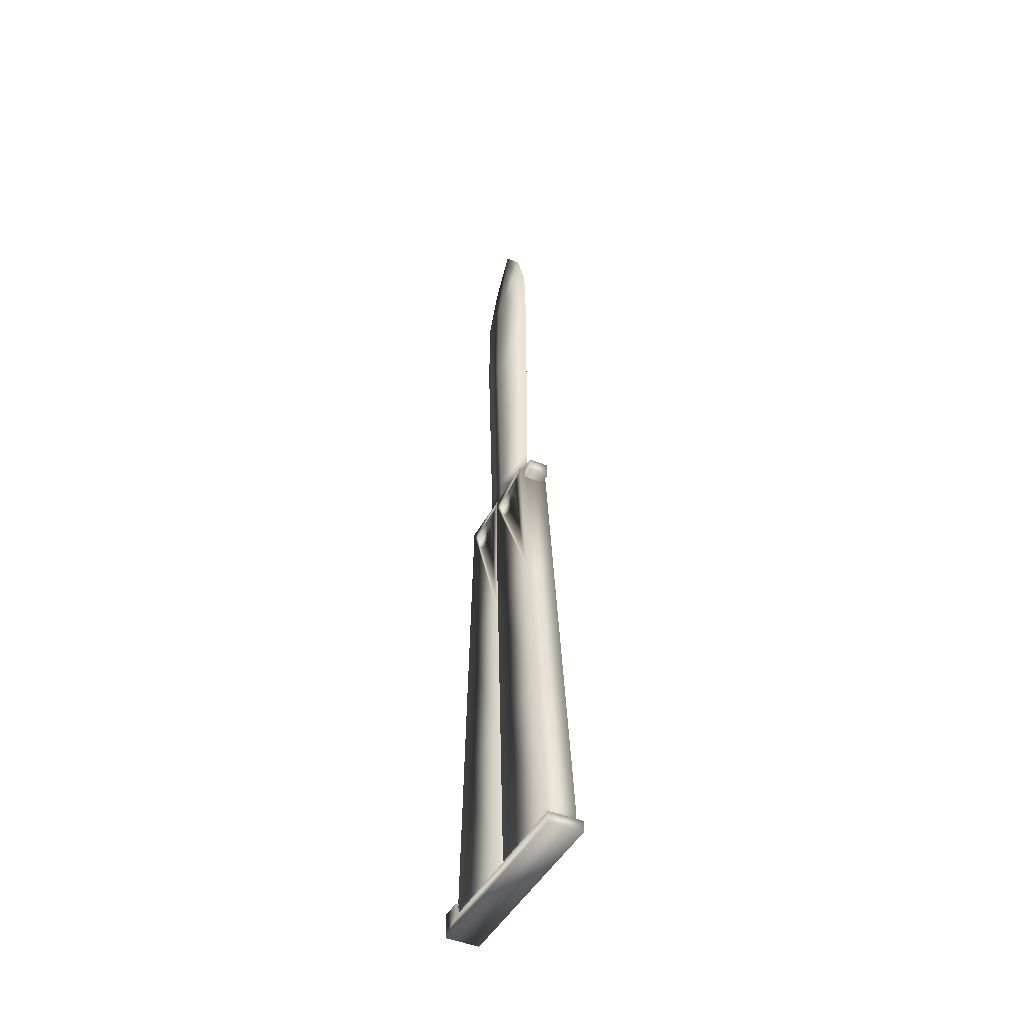
<metadata>
{"format":"obj","ext":"obj","renderer":"f3d","projection":"perspective","resolution":1024,"background":"white","views":[{"elev":-44.4,"azim":-26.0,"up":"+Y"}]}
</metadata>
<code>
v -0.01569 0.02606 0.03827
v -0.01421 0.02871 0.04125
v -0.01421 0.02606 0.03827
v -0.01569 0.02871 0.04125
v -0.01421 0.05247 0.03637
v -0.01569 0.02428 0.0347
v -0.01569 0.03204 0.04345
v -0.01421 0.05373 0.03259
v -0.01421 0.05027 0.0397
v -0.01421 0.02428 0.0347
v -0.01421 0.03204 0.04345
v -0.01569 0.05247 0.03637
v -0.01421 0.04729 0.04235
v -0.01569 0.05027 0.0397
v -0.01569 0.02347 0.03079
v -0.01569 0.03583 0.04471
v -0.01421 0.05396 0.02861
v -0.01569 0.05373 0.03259
v -0.01421 0.02347 0.03079
v -0.01421 0.03583 0.04471
v -0.01421 0.04372 0.04414
v -0.01569 0.04729 0.04235
v -0.01569 0.02371 0.02681
v -0.01569 0.03981 0.04494
v -0.01421 0.02371 0.02681
v -0.01569 0.05396 0.02861
v -0.01569 0.02497 0.02302
v -0.01421 0.03981 0.04494
v -0.01569 0.04372 0.04414
v -0.01421 0.05316 0.0247
v -0.01421 0.02497 0.02302
v -0.01569 0.02717 0.01969
v -0.01421 0.05138 0.02113
v -0.01569 0.05316 0.0247
v -0.01421 0.03015 0.01704
v -0.01569 0.03015 0.01704
v -0.01421 0.02717 0.01969
v -0.01421 0.03372 0.01525
v -0.01569 0.03372 0.01525
v -0.01569 0.05138 0.02113
v -0.01421 0.03763 0.01445
v -0.01421 0.04873 0.01815
v -0.01421 0.04539 0.01595
v 0.0156 0.03583 0.04471
v 0.01385 0.03981 0.04494
v 0.0156 0.03981 0.04494
v 0.01385 0.04372 0.04414
v 0.0156 0.04372 0.04414
v -0.01569 0.04873 0.01815
v -0.01569 0.03763 0.01445
v -0.01421 0.04161 0.01469
v 0.0156 0.03204 0.04345
v 0.01385 0.03583 0.04471
v 0.01385 0.04729 0.04235
v 0.0156 0.04729 0.04235
v 0.01385 0.05316 0.0247
v 0.0156 0.05138 0.02113
v 0.0156 0.05316 0.0247
v 0.01385 0.05396 0.02861
v 0.0156 0.05396 0.02861
v -0.01569 0.04539 0.01595
v -0.01569 0.04161 0.01469
v 0.0156 0.02871 0.04125
v 0.01385 0.03204 0.04345
v 0.01385 0.05027 0.0397
v 0.0156 0.05027 0.0397
v 0.01385 0.05138 0.02113
v 0.0156 0.04873 0.01815
v 0.01385 0.05373 0.03259
v 0.0156 0.05373 0.03259
v 0.0156 0.03763 0.01445
v 0.01385 0.03372 0.01525
v 0.0156 0.03372 0.01525
v 0.01385 0.03015 0.01704
v 0.0156 0.03015 0.01704
v 0.01385 0.02606 0.03827
v 0.0156 0.02606 0.03827
v 0.01385 0.02871 0.04125
v 0.0156 0.05247 0.03637
v 0.01385 0.04539 0.01595
v 0.0156 0.04539 0.01595
v 0.01385 0.04873 0.01815
v 0.01385 0.02497 0.02302
v 0.01385 0.02371 0.02681
v 0.01385 0.05247 0.03637
v 0.01385 0.02347 0.03079
v 0.0156 0.04161 0.01469
v 0.01385 0.03763 0.01445
v 0.01385 0.02717 0.01969
v 0.0156 0.02717 0.01969
v 0.01385 0.02428 0.0347
v 0.0156 0.02428 0.0347
v 0.01385 0.04161 0.01469
v 0.0156 0.02497 0.02302
v 0.0156 0.02347 0.03079
v 0.0156 0.02371 0.02681
v -0.01569 -0.09779 0.07634
v -0.01569 0.0648 0.05992
v 0.0156 0.0648 0.05992
v 0.0156 -0.09779 0.07634
v -0.01569 0.0604 -0.001508
v 0.0156 -0.2573 0.09246
v 0.0156 0.0604 -0.001508
v -0.01569 -0.2573 0.09246
v 0.0156 -0.1049 0.006101
v -0.01569 -0.1049 0.006101
v -0.01569 -0.4148 0.1084
v 0.0156 -0.263 0.01338
v -0.01569 -0.263 0.01338
v 0.0156 -0.4148 0.1084
v -0.01381 -0.4333 0.1049
v -0.01569 -0.4211 0.02065
v 0.0156 -0.4211 0.02065
v 0.01388 -0.4333 0.1049
v -0.01381 -0.4389 0.02722
v 0.01388 -0.4389 0.02722
v -0.009508 0.05212 0.07295
v -0.009508 0.0676 -0.06937
v -0.009508 0.05212 -0.06937
v -0.009508 0.0676 -0.04731
v 0.01127 0.05212 -0.06937
v -0.009508 0.06822 -0.001313
v 0.000879 0.0676 -0.04731
v 0.01127 0.0676 -0.06937
v 0.01127 0.05212 0.07295
v -0.009508 0.06884 0.04469
v 0.01127 0.0676 -0.04731
v 0.01127 0.06884 0.07295
v -0.009508 0.06884 0.07295
v 0.000879 0.06884 0.04469
v 0.000879 0.1136 -0.04731
v 0.01127 0.06822 -0.001313
v 0.01127 0.06884 0.04469
v -0.009508 0.0964 -0.001313
v 0.01127 0.0964 -0.001313
v 0.000879 0.1136 0.04469
v 0.000879 0.3446 -0.0602
v 0.000879 0.3446 0.04596
v -0.009508 0.3094 -0.01282
v 0.01127 0.3094 -0.01282
v 0.000879 0.437 -0.0602
v 0.01127 0.4263 -0.01282
v -0.009508 0.4263 0.01019
v -0.009508 0.4263 -0.01282
v 0.01127 0.4263 0.01019
v 0.000879 0.437 0.04143
v 0.000879 0.4889 -0.03952
v 0.000879 0.535 -0.007091
v 0.000879 0.4889 0.02405
v -0.01569 0.02612 -0.02262
v -0.01421 0.0285 -0.01942
v -0.01421 0.02612 -0.02262
v -0.01569 0.0285 -0.01942
v -0.01421 0.05259 -0.0222
v -0.01569 0.02465 -0.02633
v -0.01569 0.03163 -0.01694
v -0.01421 0.05418 -0.02587
v -0.01421 0.05011 -0.01908
v -0.01421 0.02465 -0.02633
v -0.01421 0.03163 -0.01694
v -0.01569 0.05259 -0.0222
v -0.01421 0.04691 -0.0167
v -0.01569 0.05011 -0.01908
v -0.01569 0.02419 -0.03029
v -0.01569 0.03529 -0.01535
v -0.01421 0.05476 -0.02981
v -0.01569 0.05418 -0.02587
v -0.01421 0.02419 -0.03029
v -0.01421 0.03529 -0.01535
v -0.01421 0.0432 -0.01523
v -0.01569 0.04691 -0.0167
v -0.01569 0.02478 -0.03424
v -0.01569 0.03924 -0.01477
v -0.01421 0.02478 -0.03424
v -0.01569 0.05476 -0.02981
v -0.01569 0.02636 -0.0379
v -0.01421 0.03924 -0.01477
v -0.01569 0.0432 -0.01523
v -0.01421 0.0543 -0.03378
v -0.01421 0.02636 -0.0379
v -0.01569 0.02884 -0.04103
v -0.01421 0.05283 -0.03749
v -0.01569 0.0543 -0.03378
v -0.01421 0.03204 -0.04341
v -0.01569 0.03204 -0.04341
v -0.01421 0.02884 -0.04103
v -0.01421 0.03575 -0.04488
v -0.01569 0.03575 -0.04488
v -0.01569 0.05283 -0.03749
v -0.01421 0.03972 -0.04534
v -0.01421 0.05045 -0.04069
v -0.01421 0.04733 -0.04317
v 0.0156 0.03529 -0.01535
v 0.01385 0.03924 -0.01477
v 0.0156 0.03924 -0.01477
v 0.01385 0.0432 -0.01523
v 0.0156 0.0432 -0.01523
v -0.01569 0.05045 -0.04069
v -0.01569 0.03972 -0.04534
v -0.01421 0.04366 -0.04475
v 0.0156 0.03163 -0.01694
v 0.01385 0.03529 -0.01535
v 0.01385 0.04691 -0.0167
v 0.0156 0.04691 -0.0167
v 0.01385 0.0543 -0.03378
v 0.0156 0.05283 -0.03749
v 0.0156 0.0543 -0.03378
v 0.01385 0.05476 -0.02981
v 0.0156 0.05476 -0.02981
v -0.01569 0.04733 -0.04317
v -0.01569 0.04366 -0.04475
v 0.0156 0.0285 -0.01942
v 0.01385 0.03163 -0.01694
v 0.01385 0.05011 -0.01908
v 0.0156 0.05011 -0.01908
v 0.01385 0.05283 -0.03749
v 0.0156 0.05045 -0.04069
v 0.01385 0.05418 -0.02587
v 0.0156 0.05418 -0.02587
v 0.0156 0.03972 -0.04534
v 0.01385 0.03575 -0.04488
v 0.0156 0.03575 -0.04488
v 0.01385 0.03204 -0.04341
v 0.0156 0.03204 -0.04341
v 0.01385 0.02612 -0.02262
v 0.0156 0.02612 -0.02262
v 0.01385 0.0285 -0.01942
v 0.0156 0.05259 -0.0222
v 0.01385 0.04733 -0.04317
v 0.0156 0.04733 -0.04317
v 0.01385 0.05045 -0.04069
v 0.01385 0.02636 -0.0379
v 0.01385 0.02478 -0.03424
v 0.01385 0.05259 -0.0222
v 0.01385 0.02419 -0.03029
v 0.0156 0.04366 -0.04475
v 0.01385 0.03972 -0.04534
v 0.01385 0.02884 -0.04103
v 0.0156 0.02884 -0.04103
v 0.01385 0.02465 -0.02633
v 0.0156 0.02465 -0.02633
v 0.01385 0.04366 -0.04475
v 0.0156 0.02636 -0.0379
v 0.0156 0.02419 -0.03029
v 0.0156 0.02478 -0.03424
v -0.01569 -0.1006 0.004514
v -0.01569 0.06282 0.002321
v 0.0156 0.06282 0.002321
v 0.0156 -0.1006 0.004514
v -0.01569 0.06379 -0.05925
v 0.0156 -0.2609 0.006669
v 0.0156 0.06379 -0.05925
v -0.01569 -0.2609 0.006669
v 0.0156 -0.1015 -0.06608
v -0.01569 -0.1015 -0.06608
v -0.01569 -0.4191 0.008793
v 0.0156 -0.2596 -0.07261
v -0.01569 -0.2596 -0.07261
v 0.0156 -0.4191 0.008793
v -0.01381 -0.4373 0.003687
v -0.01569 -0.4178 -0.07913
v 0.0156 -0.4178 -0.07913
v 0.01388 -0.4373 0.003687
v -0.01381 -0.4361 -0.07415
v 0.01388 -0.4361 -0.07415
v -0.0185 -0.44 0.1184
v 0.01744 -0.44 -0.1009
v 0.01744 -0.44 0.1184
v -0.0185 -0.44 -0.1009
v 0.01744 -0.4284 -0.07827
v 0.01744 -0.4284 0.1184
v -0.0185 -0.4284 -0.07827
v -0.0185 -0.4141 -0.1009
v 0.01744 -0.4141 -0.07827
v -0.0185 -0.4284 0.1184
v 0.01744 -0.4141 -0.1009
v -0.0185 -0.4141 -0.07827
g mesh1_mesh1-geometry
f 1 2 3
f 2 1 4
f 5 3 2
f 3 6 1
f 7 2 4
f 8 3 5
f 5 2 9
f 6 3 10
f 2 7 11
f 8 10 3
f 12 8 5
f 9 2 13
f 14 5 9
f 10 15 6
f 16 11 7
f 13 2 11
f 17 10 8
f 8 12 18
f 5 14 12
f 13 14 9
f 15 10 19
f 11 16 20
f 13 11 21
f 17 19 10
f 18 17 8
f 14 13 22
f 19 23 15
f 24 20 16
f 21 11 20
f 21 22 13
f 17 25 19
f 17 18 26
f 23 19 25
f 25 27 23
f 20 24 28
f 21 20 28
f 22 21 29
f 30 25 17
f 26 30 17
f 31 32 27
f 27 25 31
f 29 28 24
f 28 29 21
f 33 25 30
f 30 26 34
f 32 35 36
f 32 31 37
f 33 31 25
f 34 33 30
f 36 38 39
f 35 32 37
f 38 36 35
f 33 37 31
f 33 34 40
f 41 39 38
f 42 35 37
f 43 38 35
f 42 37 33
f 44 45 46
f 46 47 48
f 40 42 33
f 42 40 49
f 39 41 50
f 38 51 41
f 43 35 42
f 51 38 43
f 52 53 44
f 45 44 53
f 47 46 45
f 48 54 55
f 54 48 47
f 56 57 58
f 59 58 60
f 61 42 49
f 51 50 41
f 50 51 62
f 42 61 43
f 43 62 51
f 63 64 52
f 53 52 64
f 53 47 45
f 55 65 66
f 65 55 54
f 64 54 47
f 67 68 57
f 57 56 67
f 58 59 56
f 69 60 70
f 60 69 59
f 62 43 61
f 71 72 73
f 73 74 75
f 76 63 77
f 64 63 78
f 64 47 53
f 65 79 66
f 78 65 54
f 78 54 64
f 68 80 81
f 68 67 82
f 83 67 56
f 84 56 59
f 85 70 79
f 70 85 69
f 86 59 69
f 87 88 71
f 72 71 88
f 74 73 72
f 89 75 74
f 75 89 90
f 91 77 92
f 63 76 78
f 77 91 76
f 79 65 85
f 76 65 78
f 81 93 87
f 80 68 82
f 93 81 80
f 89 82 67
f 89 67 83
f 83 56 84
f 84 59 86
f 76 69 85
f 86 69 91
f 88 87 93
f 93 72 88
f 72 93 74
f 74 82 89
f 89 94 90
f 86 92 95
f 92 86 91
f 91 69 76
f 76 85 65
f 74 80 82
f 74 93 80
f 94 89 83
f 96 83 84
f 95 84 86
f 83 96 94
f 84 95 96
g mesh1_mesh1-geometry
f 3 2 1
f 4 1 2
f 2 3 5
f 1 6 3
f 4 97 1
f 4 2 7
f 5 3 8
f 9 2 5
f 10 3 6
f 1 97 6
f 7 97 4
f 11 7 2
f 3 10 8
f 5 8 12
f 13 2 9
f 9 5 14
f 6 15 10
f 6 97 15
f 16 97 7
f 7 11 16
f 11 2 13
f 8 10 17
f 18 12 8
f 12 14 5
f 9 14 13
f 19 10 15
f 15 97 23
f 24 97 16
f 20 16 11
f 21 11 13
f 10 19 17
f 8 17 18
f 12 18 98
f 14 12 98
f 22 13 14
f 15 23 19
f 23 97 27
f 98 97 24
f 16 20 24
f 20 11 21
f 13 22 21
f 19 25 17
f 26 18 17
f 18 26 98
f 22 14 98
f 25 19 23
f 27 97 32
f 23 27 25
f 98 99 97
f 24 29 98
f 28 24 20
f 28 20 21
f 29 21 22
f 17 25 30
f 17 30 26
f 26 34 98
f 29 22 98
f 32 97 36
f 27 32 31
f 31 25 27
f 100 97 99
f 98 101 99
f 24 28 29
f 21 29 28
f 30 25 33
f 34 26 30
f 98 34 101
f 36 97 39
f 36 35 32
f 37 31 32
f 25 31 33
f 100 102 97
f 99 46 100
f 103 99 101
f 30 33 34
f 40 101 34
f 39 97 101
f 39 38 36
f 37 32 35
f 35 36 38
f 31 37 33
f 104 97 102
f 100 105 102
f 46 44 100
f 46 99 48
f 99 103 58
f 103 101 105
f 40 34 33
f 49 101 40
f 106 101 97
f 50 39 101
f 38 39 41
f 37 35 42
f 35 38 43
f 33 37 42
f 97 104 106
f 104 102 107
f 108 102 105
f 105 100 103
f 44 52 100
f 46 45 44
f 48 99 55
f 48 47 46
f 58 103 57
f 60 99 58
f 106 105 101
f 33 42 40
f 61 101 49
f 49 40 42
f 50 41 39
f 50 101 62
f 41 51 38
f 42 35 43
f 43 38 51
f 109 106 104
f 110 107 102
f 104 107 109
f 102 108 110
f 105 106 108
f 73 103 100
f 52 63 100
f 44 53 52
f 53 44 45
f 45 46 47
f 55 99 66
f 55 54 48
f 47 48 54
f 57 103 68
f 58 57 56
f 70 99 60
f 60 58 59
f 62 101 61
f 49 42 61
f 41 50 51
f 62 51 50
f 43 61 42
f 51 62 43
f 109 108 106
f 107 110 111
f 112 109 107
f 113 110 108
f 71 103 73
f 75 73 100
f 63 77 100
f 52 64 63
f 64 52 53
f 45 47 53
f 66 99 79
f 66 65 55
f 54 55 65
f 47 54 64
f 68 103 81
f 57 68 67
f 67 56 57
f 56 59 58
f 79 99 70
f 70 60 69
f 59 69 60
f 61 43 62
f 108 109 113
f 114 111 110
f 111 115 107
f 112 113 109
f 112 107 115
f 113 116 110
f 71 87 103
f 73 72 71
f 75 74 73
f 90 75 100
f 77 92 100
f 77 63 76
f 78 63 64
f 53 47 64
f 66 79 65
f 54 65 78
f 64 54 78
f 81 103 87
f 81 80 68
f 82 67 68
f 56 67 83
f 59 56 84
f 79 70 85
f 69 85 70
f 69 59 86
f 114 116 111
f 114 110 116
f 115 111 116
f 112 115 113
f 116 113 115
f 71 88 87
f 88 71 72
f 72 73 74
f 74 75 89
f 90 89 75
f 94 90 100
f 92 95 100
f 92 77 91
f 78 76 63
f 76 91 77
f 85 65 79
f 78 65 76
f 87 93 81
f 82 68 80
f 80 81 93
f 67 82 89
f 83 67 89
f 84 56 83
f 86 59 84
f 85 69 76
f 91 69 86
f 93 87 88
f 88 72 93
f 74 93 72
f 89 82 74
f 90 94 89
f 96 94 100
f 95 96 100
f 95 92 86
f 91 86 92
f 76 69 91
f 65 85 76
f 82 80 74
f 80 93 74
f 83 89 94
f 84 83 96
f 86 84 95
f 94 96 83
f 96 95 84
g mesh1_mesh1-geometry
f 1 97 4
f 6 97 1
f 4 97 7
f 15 97 6
f 7 97 16
f 23 97 15
f 16 97 24
f 98 18 12
f 98 12 14
f 27 97 23
f 24 97 98
f 98 26 18
f 98 14 22
f 32 97 27
f 97 99 98
f 98 29 24
f 98 34 26
f 98 22 29
f 36 97 32
f 99 97 100
f 99 101 98
f 101 34 98
f 39 97 36
f 100 46 99
f 101 99 103
f 34 101 40
f 101 97 39
f 100 44 46
f 48 99 46
f 58 103 99
f 105 101 103
f 40 101 49
f 97 101 106
f 101 39 50
f 107 102 104
f 103 100 105
f 100 52 44
f 55 99 48
f 57 103 58
f 58 99 60
f 101 105 106
f 49 101 61
f 62 101 50
f 102 107 110
f 109 107 104
f 110 108 102
f 100 103 73
f 100 63 52
f 66 99 55
f 68 103 57
f 60 99 70
f 61 101 62
f 111 110 107
f 107 109 112
f 108 110 113
f 73 103 71
f 100 73 75
f 100 77 63
f 79 99 66
f 81 103 68
f 70 99 79
f 113 109 108
f 110 111 114
f 107 115 111
f 109 113 112
f 115 107 112
f 110 116 113
f 103 87 71
f 100 75 90
f 100 92 77
f 87 103 81
f 111 116 114
f 116 110 114
f 116 111 115
f 113 115 112
f 115 113 116
f 100 90 94
f 100 95 92
f 100 94 96
f 100 96 95
g mesh1_mesh1-geometry
f 97 102 100
f 102 97 104
f 102 105 100
f 106 104 97
f 105 102 108
f 104 106 109
f 108 106 105
f 106 108 109
g mesh2_mesh2-geometry
f 117 118 119
f 118 117 120
f 119 118 117
f 120 117 118
f 118 121 119
f 119 121 118
f 121 117 119
f 119 117 121
f 120 117 122
f 122 117 120
f 123 118 120
f 120 118 123
f 121 118 124
f 124 118 121
f 117 121 125
f 125 121 117
f 122 117 126
f 126 117 122
f 122 123 120
f 120 123 122
f 127 118 123
f 123 118 127
f 118 127 124
f 124 127 118
f 127 121 124
f 124 121 127
f 121 127 125
f 125 127 121
f 128 117 125
f 125 117 128
f 126 117 129
f 129 117 126
f 126 130 122
f 122 130 126
f 122 131 123
f 123 131 122
f 123 132 127
f 127 132 123
f 125 127 132
f 132 127 125
f 117 128 129
f 129 128 117
f 125 133 128
f 128 133 125
f 129 130 126
f 126 130 129
f 130 134 122
f 122 134 130
f 131 122 134
f 134 122 131
f 135 123 131
f 131 123 135
f 123 135 132
f 132 135 123
f 125 132 133
f 133 132 125
f 128 130 129
f 129 130 128
f 130 128 133
f 133 128 130
f 134 130 136
f 136 130 134
f 134 137 131
f 131 137 134
f 135 131 137
f 137 131 135
f 136 132 135
f 135 132 136
f 130 133 132
f 132 133 130
f 132 136 130
f 130 136 132
f 138 134 136
f 136 134 138
f 134 139 137
f 137 139 134
f 135 137 140
f 140 137 135
f 138 136 135
f 135 136 138
f 138 139 134
f 134 139 138
f 139 141 137
f 137 141 139
f 137 142 140
f 140 142 137
f 138 135 140
f 140 135 138
f 138 143 139
f 139 143 138
f 141 139 144
f 144 139 141
f 142 137 141
f 141 137 142
f 145 140 142
f 142 140 145
f 138 140 145
f 145 140 138
f 138 146 143
f 143 146 138
f 143 144 139
f 139 144 143
f 144 147 141
f 141 147 144
f 142 141 147
f 147 141 142
f 145 142 148
f 148 142 145
f 138 145 146
f 146 145 138
f 146 149 143
f 143 149 146
f 143 148 144
f 144 148 143
f 148 147 144
f 144 147 148
f 148 142 147
f 147 142 148
f 149 145 148
f 148 145 149
f 146 145 149
f 149 145 146
f 149 148 143
f 143 148 149
g mesh3_mesh3-geometry
f 150 151 152
f 151 150 153
f 154 152 151
f 152 155 150
f 156 151 153
f 157 152 154
f 154 151 158
f 155 152 159
f 151 156 160
f 157 159 152
f 161 157 154
f 158 151 162
f 163 154 158
f 159 164 155
f 165 160 156
f 162 151 160
f 166 159 157
f 157 161 167
f 154 163 161
f 162 163 158
f 164 159 168
f 160 165 169
f 162 160 170
f 166 168 159
f 167 166 157
f 163 162 171
f 168 172 164
f 173 169 165
f 170 160 169
f 170 171 162
f 166 174 168
f 166 167 175
f 172 168 174
f 174 176 172
f 169 173 177
f 170 169 177
f 171 170 178
f 179 174 166
f 175 179 166
f 180 181 176
f 176 174 180
f 178 177 173
f 177 178 170
f 182 174 179
f 179 175 183
f 181 184 185
f 181 180 186
f 182 180 174
f 183 182 179
f 185 187 188
f 184 181 186
f 187 185 184
f 182 186 180
f 182 183 189
f 190 188 187
f 191 184 186
f 192 187 184
f 191 186 182
f 193 194 195
f 195 196 197
f 189 191 182
f 191 189 198
f 188 190 199
f 187 200 190
f 192 184 191
f 200 187 192
f 201 202 193
f 194 193 202
f 196 195 194
f 197 203 204
f 203 197 196
f 205 206 207
f 208 207 209
f 210 191 198
f 200 199 190
f 199 200 211
f 191 210 192
f 192 211 200
f 212 213 201
f 202 201 213
f 202 196 194
f 204 214 215
f 214 204 203
f 213 203 196
f 216 217 206
f 206 205 216
f 207 208 205
f 218 209 219
f 209 218 208
f 211 192 210
f 220 221 222
f 222 223 224
f 225 212 226
f 213 212 227
f 213 196 202
f 214 228 215
f 227 214 203
f 227 203 213
f 217 229 230
f 217 216 231
f 232 216 205
f 233 205 208
f 234 219 228
f 219 234 218
f 235 208 218
f 236 237 220
f 221 220 237
f 223 222 221
f 238 224 223
f 224 238 239
f 240 226 241
f 212 225 227
f 226 240 225
f 228 214 234
f 225 214 227
f 230 242 236
f 229 217 231
f 242 230 229
f 238 231 216
f 238 216 232
f 232 205 233
f 233 208 235
f 225 218 234
f 235 218 240
f 237 236 242
f 242 221 237
f 221 242 223
f 223 231 238
f 238 243 239
f 235 241 244
f 241 235 240
f 240 218 225
f 225 234 214
f 223 229 231
f 223 242 229
f 243 238 232
f 245 232 233
f 244 233 235
f 232 245 243
f 233 244 245
g mesh3_mesh3-geometry
f 152 151 150
f 153 150 151
f 151 152 154
f 150 155 152
f 153 246 150
f 153 151 156
f 154 152 157
f 158 151 154
f 159 152 155
f 150 246 155
f 156 246 153
f 160 156 151
f 152 159 157
f 154 157 161
f 162 151 158
f 158 154 163
f 155 164 159
f 155 246 164
f 165 246 156
f 156 160 165
f 160 151 162
f 157 159 166
f 167 161 157
f 161 163 154
f 158 163 162
f 168 159 164
f 164 246 172
f 173 246 165
f 169 165 160
f 170 160 162
f 159 168 166
f 157 166 167
f 161 167 247
f 163 161 247
f 171 162 163
f 164 172 168
f 172 246 176
f 247 246 173
f 165 169 173
f 169 160 170
f 162 171 170
f 168 174 166
f 175 167 166
f 167 175 247
f 171 163 247
f 174 168 172
f 176 246 181
f 172 176 174
f 247 248 246
f 173 178 247
f 177 173 169
f 177 169 170
f 178 170 171
f 166 174 179
f 166 179 175
f 175 183 247
f 178 171 247
f 181 246 185
f 176 181 180
f 180 174 176
f 249 246 248
f 247 250 248
f 173 177 178
f 170 178 177
f 179 174 182
f 183 175 179
f 247 183 250
f 185 246 188
f 185 184 181
f 186 180 181
f 174 180 182
f 249 251 246
f 248 195 249
f 252 248 250
f 179 182 183
f 189 250 183
f 188 246 250
f 188 187 185
f 186 181 184
f 184 185 187
f 180 186 182
f 253 246 251
f 249 254 251
f 195 193 249
f 195 248 197
f 248 252 207
f 252 250 254
f 189 183 182
f 198 250 189
f 255 250 246
f 199 188 250
f 187 188 190
f 186 184 191
f 184 187 192
f 182 186 191
f 246 253 255
f 253 251 256
f 257 251 254
f 254 249 252
f 193 201 249
f 195 194 193
f 197 248 204
f 197 196 195
f 207 252 206
f 209 248 207
f 255 254 250
f 182 191 189
f 210 250 198
f 198 189 191
f 199 190 188
f 199 250 211
f 190 200 187
f 191 184 192
f 192 187 200
f 258 255 253
f 259 256 251
f 253 256 258
f 251 257 259
f 254 255 257
f 222 252 249
f 201 212 249
f 193 202 201
f 202 193 194
f 194 195 196
f 204 248 215
f 204 203 197
f 196 197 203
f 206 252 217
f 207 206 205
f 219 248 209
f 209 207 208
f 211 250 210
f 198 191 210
f 190 199 200
f 211 200 199
f 192 210 191
f 200 211 192
f 258 257 255
f 256 259 260
f 261 258 256
f 262 259 257
f 220 252 222
f 224 222 249
f 212 226 249
f 201 213 212
f 213 201 202
f 194 196 202
f 215 248 228
f 215 214 204
f 203 204 214
f 196 203 213
f 217 252 230
f 206 217 216
f 216 205 206
f 205 208 207
f 228 248 219
f 219 209 218
f 208 218 209
f 210 192 211
f 257 258 262
f 263 260 259
f 260 264 256
f 261 262 258
f 261 256 264
f 262 265 259
f 220 236 252
f 222 221 220
f 224 223 222
f 239 224 249
f 226 241 249
f 226 212 225
f 227 212 213
f 202 196 213
f 215 228 214
f 203 214 227
f 213 203 227
f 230 252 236
f 230 229 217
f 231 216 217
f 205 216 232
f 208 205 233
f 228 219 234
f 218 234 219
f 218 208 235
f 263 265 260
f 263 259 265
f 264 260 265
f 261 264 262
f 265 262 264
f 220 237 236
f 237 220 221
f 221 222 223
f 223 224 238
f 239 238 224
f 243 239 249
f 241 244 249
f 241 226 240
f 227 225 212
f 225 240 226
f 234 214 228
f 227 214 225
f 236 242 230
f 231 217 229
f 229 230 242
f 216 231 238
f 232 216 238
f 233 205 232
f 235 208 233
f 234 218 225
f 240 218 235
f 242 236 237
f 237 221 242
f 223 242 221
f 238 231 223
f 239 243 238
f 245 243 249
f 244 245 249
f 244 241 235
f 240 235 241
f 225 218 240
f 214 234 225
f 231 229 223
f 229 242 223
f 232 238 243
f 233 232 245
f 235 233 244
f 243 245 232
f 245 244 233
g mesh3_mesh3-geometry
f 150 246 153
f 155 246 150
f 153 246 156
f 164 246 155
f 156 246 165
f 172 246 164
f 165 246 173
f 247 167 161
f 247 161 163
f 176 246 172
f 173 246 247
f 247 175 167
f 247 163 171
f 181 246 176
f 246 248 247
f 247 178 173
f 247 183 175
f 247 171 178
f 185 246 181
f 248 246 249
f 248 250 247
f 250 183 247
f 188 246 185
f 249 195 248
f 250 248 252
f 183 250 189
f 250 246 188
f 249 193 195
f 197 248 195
f 207 252 248
f 254 250 252
f 189 250 198
f 246 250 255
f 250 188 199
f 256 251 253
f 252 249 254
f 249 201 193
f 204 248 197
f 206 252 207
f 207 248 209
f 250 254 255
f 198 250 210
f 211 250 199
f 251 256 259
f 258 256 253
f 259 257 251
f 249 252 222
f 249 212 201
f 215 248 204
f 217 252 206
f 209 248 219
f 210 250 211
f 260 259 256
f 256 258 261
f 257 259 262
f 222 252 220
f 249 222 224
f 249 226 212
f 228 248 215
f 230 252 217
f 219 248 228
f 262 258 257
f 259 260 263
f 256 264 260
f 258 262 261
f 264 256 261
f 259 265 262
f 252 236 220
f 249 224 239
f 249 241 226
f 236 252 230
f 260 265 263
f 265 259 263
f 265 260 264
f 262 264 261
f 264 262 265
f 249 239 243
f 249 244 241
f 249 243 245
f 249 245 244
g mesh3_mesh3-geometry
f 246 251 249
f 251 246 253
f 251 254 249
f 255 253 246
f 254 251 257
f 253 255 258
f 257 255 254
f 255 257 258
g mesh4_mesh4-geometry
f 266 267 268
f 267 266 269
f 268 267 266
f 269 266 267
f 267 270 268
f 268 270 267
f 271 266 268
f 268 266 271
f 272 269 266
f 266 269 272
f 273 267 269
f 269 267 273
f 267 274 270
f 270 274 267
f 268 270 271
f 271 270 268
f 266 271 275
f 275 271 266
f 269 272 273
f 273 272 269
f 272 266 275
f 275 266 272
f 267 273 276
f 276 273 267
f 274 267 276
f 276 267 274
f 274 272 270
f 270 272 274
f 272 271 270
f 270 271 272
f 271 272 275
f 275 272 271
f 277 273 272
f 272 273 277
f 273 274 276
f 276 274 273
f 272 274 277
f 277 274 272
f 274 273 277
f 277 273 274

</code>
